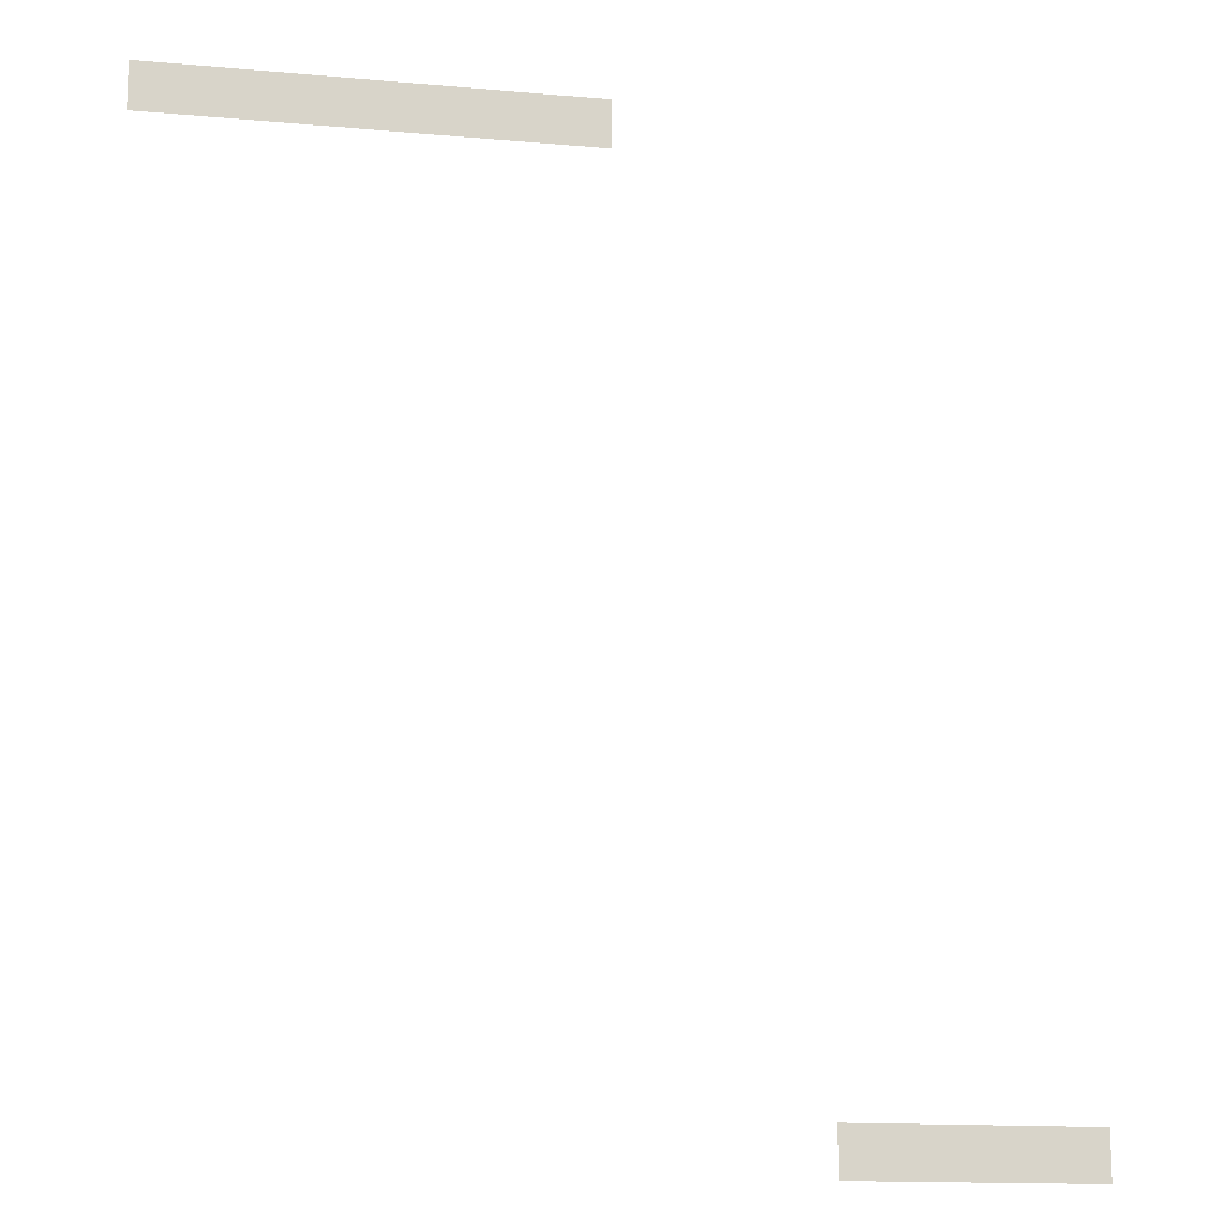
<metadata>
{"format":"obj","ext":"obj","renderer":"f3d","projection":"perspective","resolution":1024,"background":"white","views":[{"elev":-14.7,"azim":-11.0,"up":"+Y"}]}
</metadata>
<code>
v -18 -7 0
v -19 -7 0
v -19 -6 0
v -18 -6 0
v -17 -7 0
v -18 -7 0
v -18 -6 0
v -17 -6 0
v -16 -7 0
v -17 -7 0
v -17 -6 0
v -16 -6 0
v -15 -7 0
v -16 -7 0
v -16 -6 0
v -15 -6 0
v -14 -7 0
v -15 -7 0
v -15 -6 0
v -14 -6 0
v -13 -7 0
v -14 -7 0
v -14 -6 0
v -13 -6 0
v -12 -7 0
v -13 -7 0
v -13 -6 0
v -12 -6 0
v -11 -7 0
v -12 -7 0
v -12 -6 0
v -11 -6 0
v -10 -7 0
v -11 -7 0
v -11 -6 0
v -10 -6 0
v -5 -26 0
v -6 -26 0
v -6 -25 0
v -5 -25 0
v -4 -26 0
v -5 -26 0
v -5 -25 0
v -4 -25 0
v -3 -26 0
v -4 -26 0
v -4 -25 0
v -3 -25 0
v -2 -26 0
v -3 -26 0
v -3 -25 0
v -2 -25 0
v -1 -26 0
v -2 -26 0
v -2 -25 0
v -1 -25 0
g St.JosephChapel_mesh_0006
f 1 2 3 4
f 5 6 7 8
f 9 10 11 12
f 13 14 15 16
f 17 18 19 20
f 21 22 23 24
f 25 26 27 28
f 29 30 31 32
f 33 34 35 36
f 37 38 39 40
f 41 42 43 44
f 45 46 47 48
f 49 50 51 52
f 53 54 55 56

</code>
